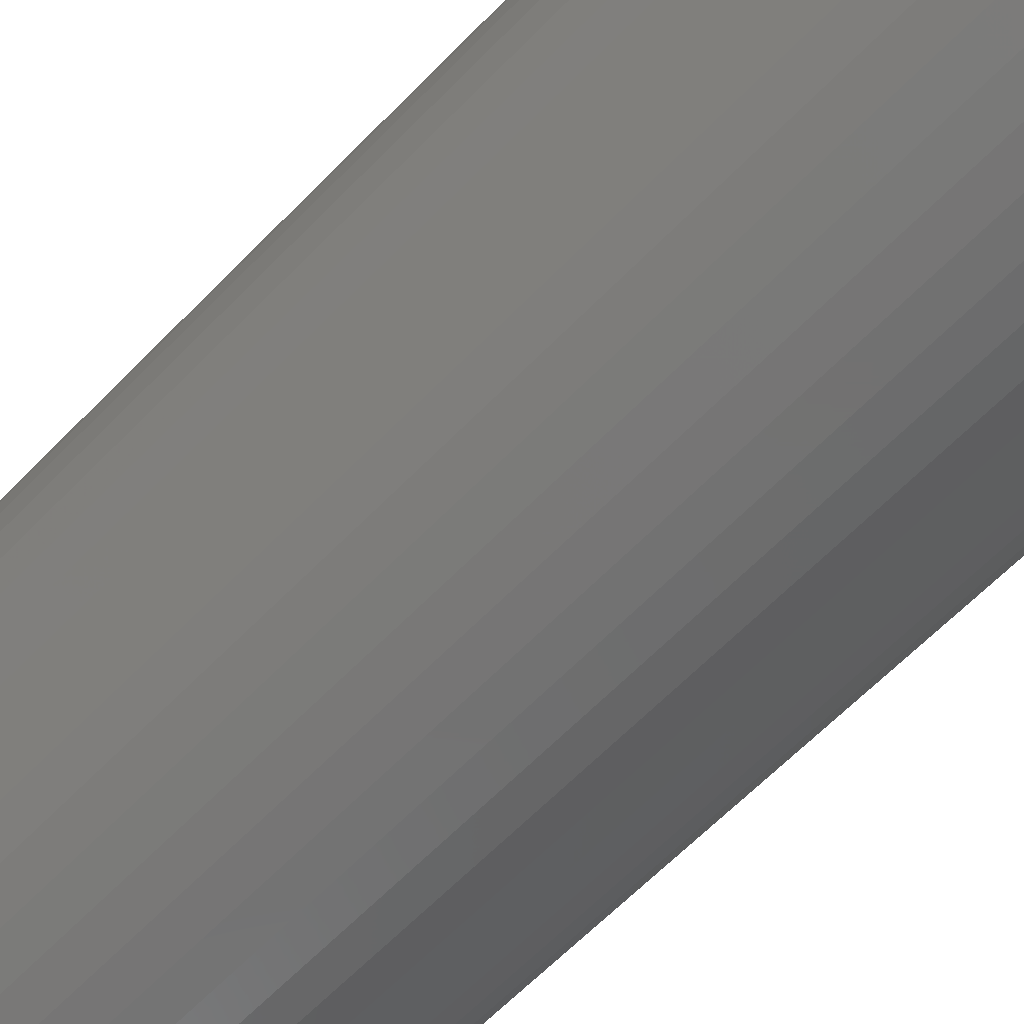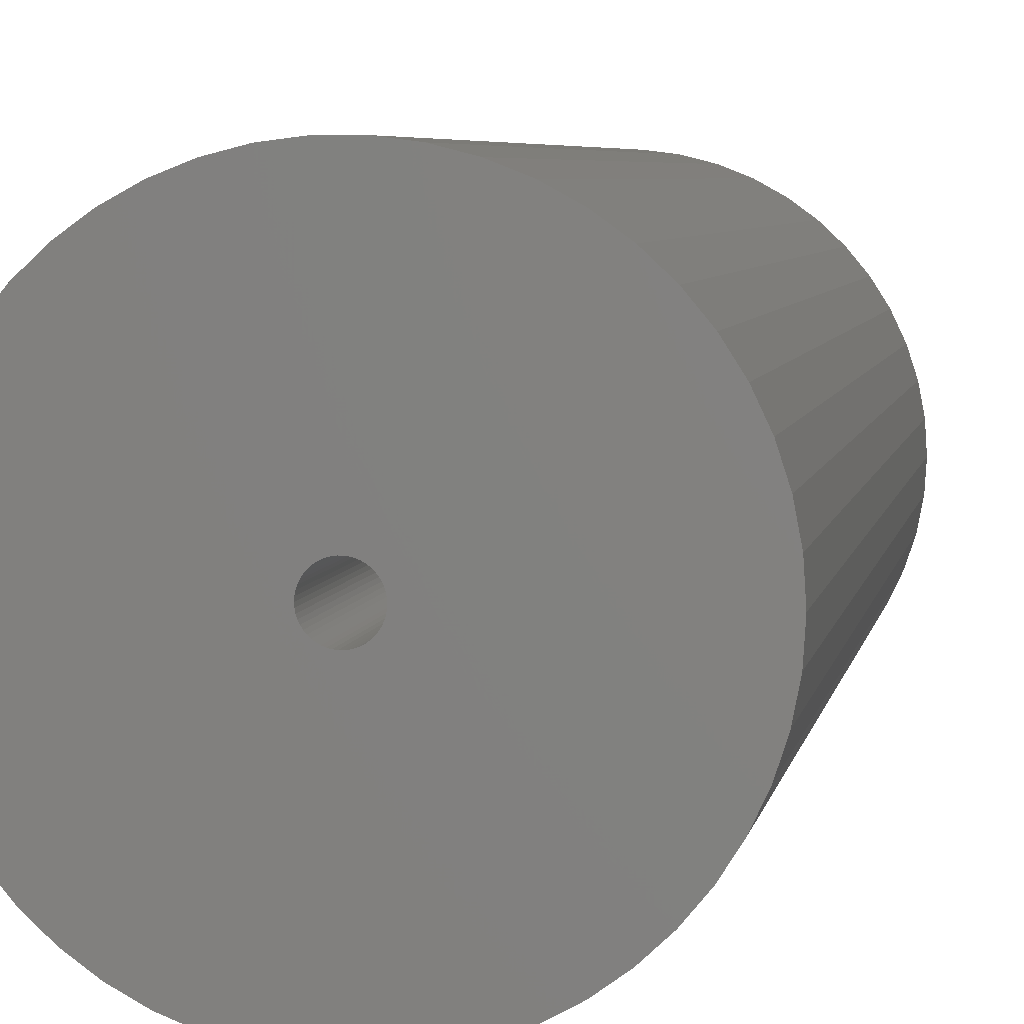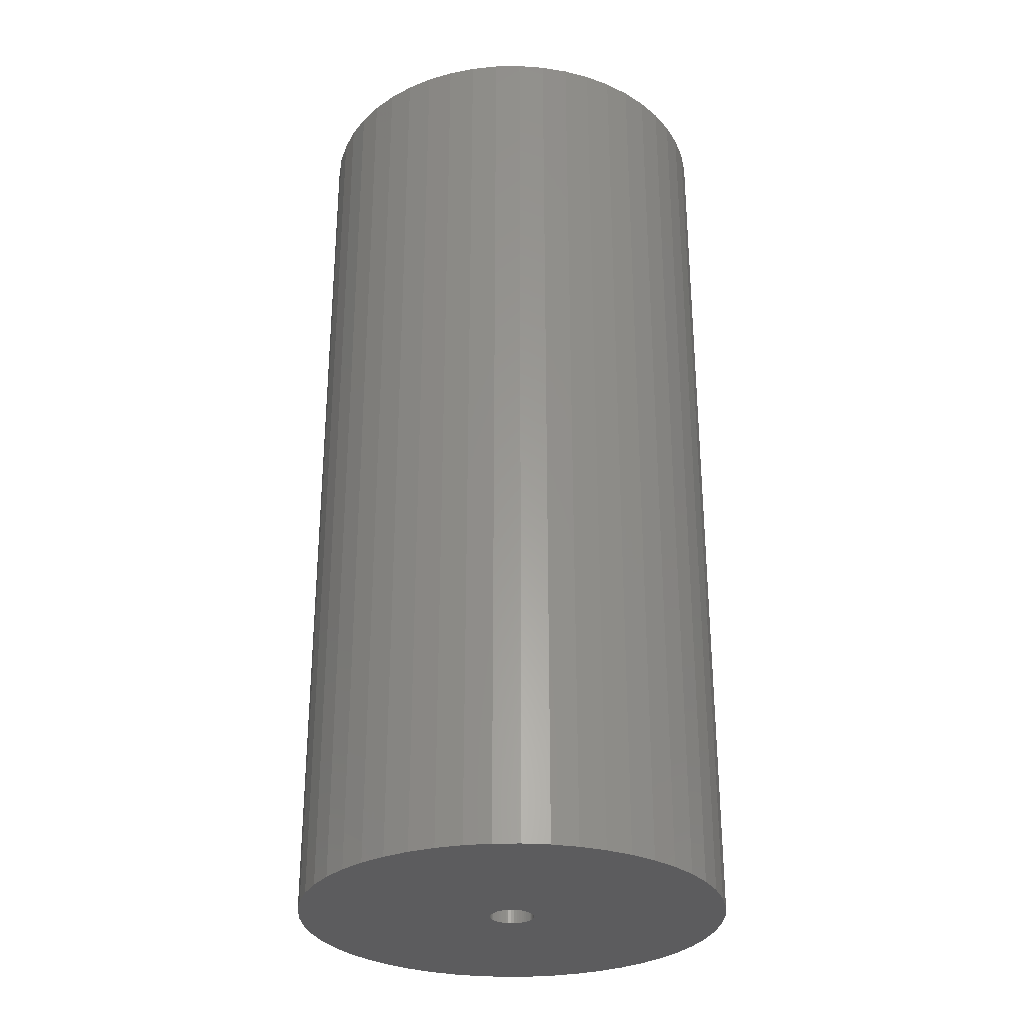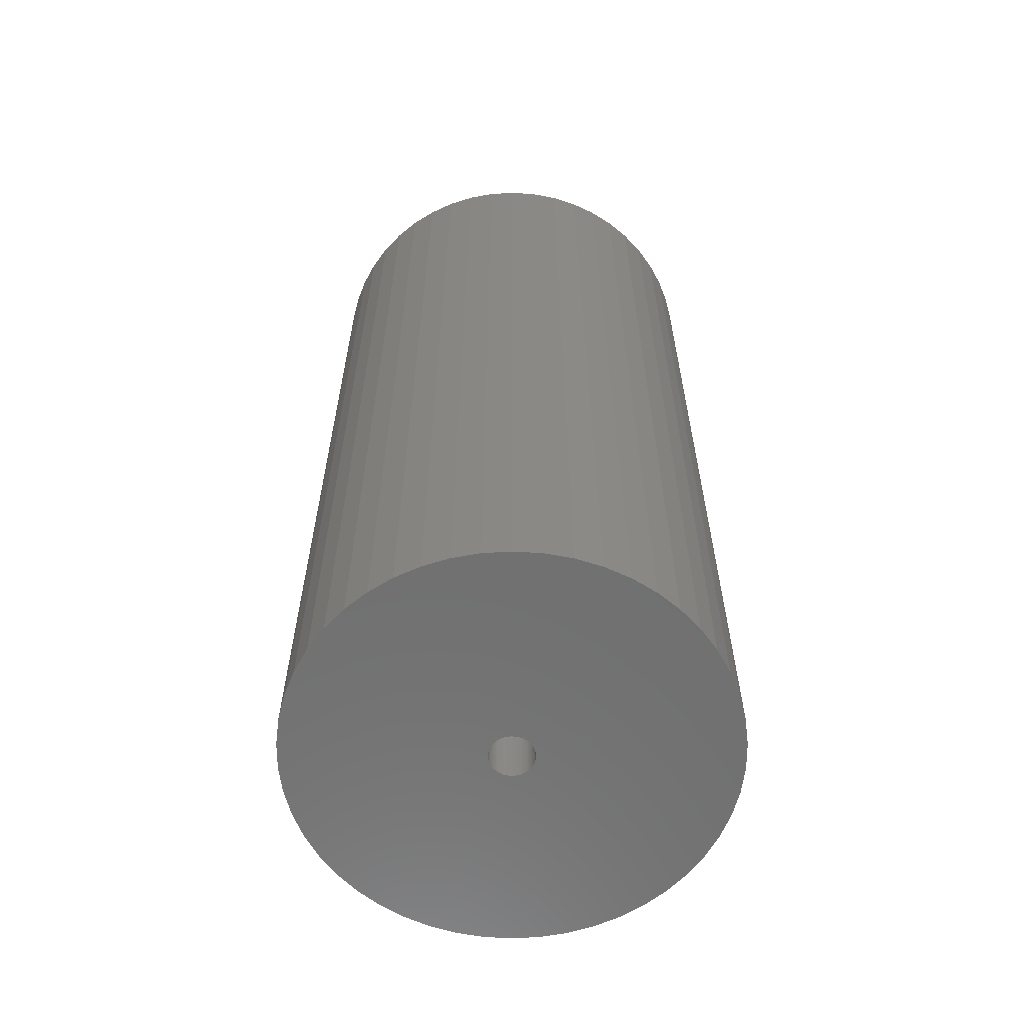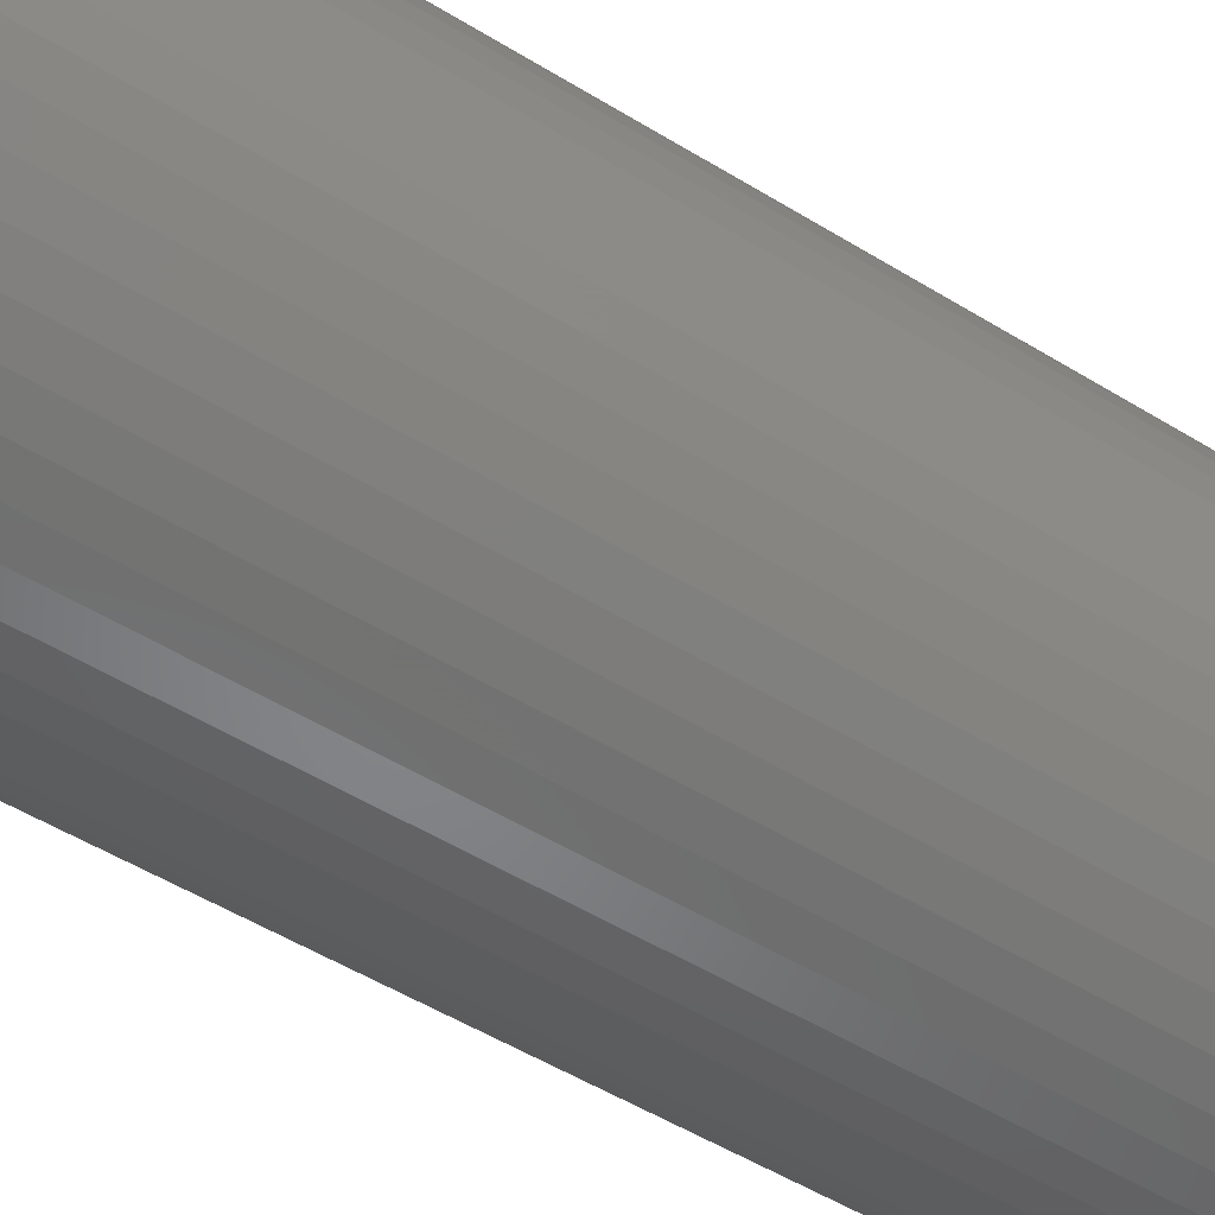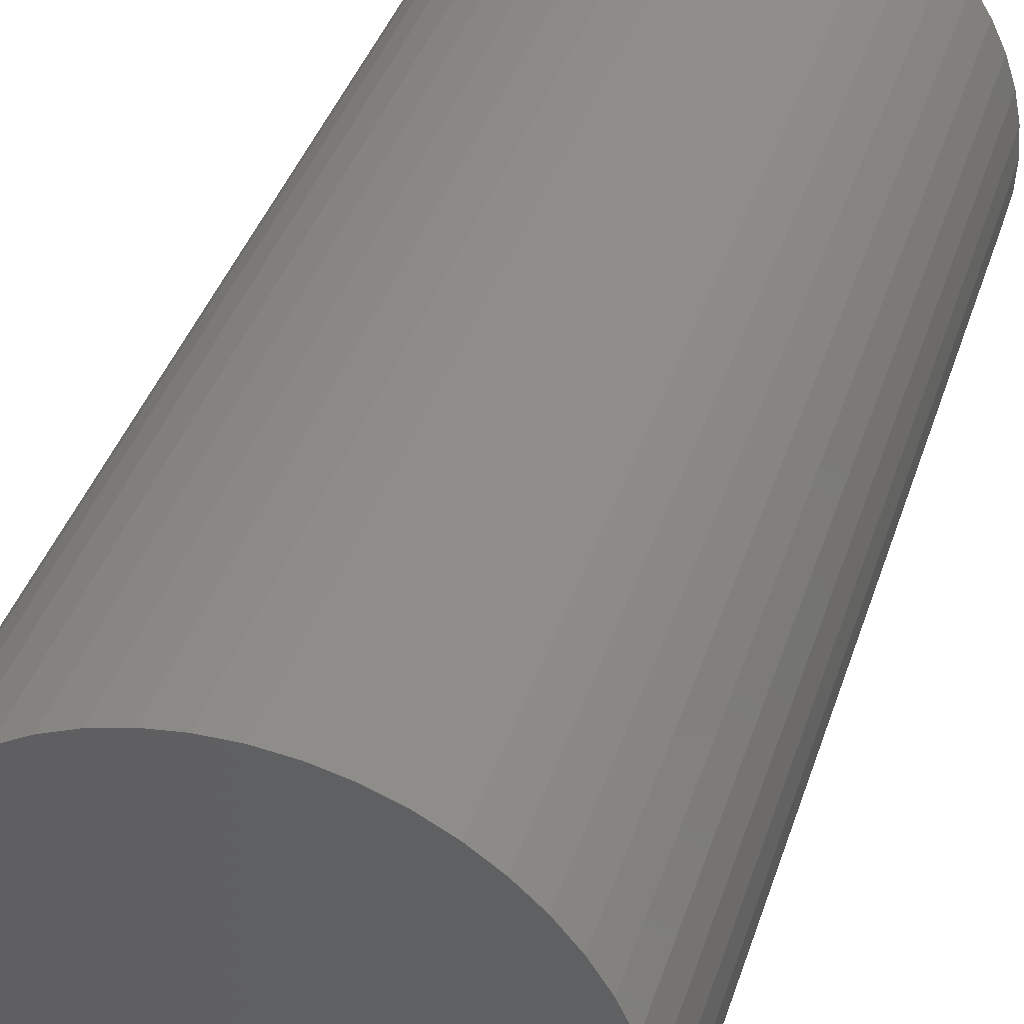
<metadata>
{"format":"stl","ext":"stl","renderer":"f3d","projection":"perspective","resolution":1024,"background":"white","views":[{"elev":-63.8,"azim":-44.1,"up":"+Y"},{"elev":5.2,"azim":-170.3,"up":"+Y"},{"elev":-29.6,"azim":30.1,"up":"+Z"},{"elev":-61.6,"azim":-18.1,"up":"+Z"},{"elev":-52.4,"azim":-123.5,"up":"+Y"},{"elev":37.4,"azim":16.5,"up":"+Y"}]}
</metadata>
<code>
# stl→obj: 200 verts, 400 faces
v 22 0 48
v 21.83 2.757 -48
v 21.83 2.757 48
v 22 0 -48
v -22 0 -48
v -21.83 2.757 48
v -21.83 2.757 -48
v -22 0 48
v 1.381 21.96 -48
v -1.381 21.96 48
v 1.381 21.96 48
v -1.381 21.96 -48
v -1.381 -21.96 -48
v 1.381 -21.96 48
v -1.381 -21.96 48
v 1.381 -21.96 -48
v 16.04 15.06 -48
v 14.02 16.95 48
v 16.04 15.06 48
v 14.02 16.95 -48
v -14.02 16.95 -48
v -16.04 15.06 48
v -14.02 16.95 48
v -16.04 15.06 -48
v -6.798 20.92 -48
v -9.367 19.91 48
v -6.798 20.92 48
v -9.367 19.91 -48
v 20.46 8.099 48
v 19.28 10.6 -48
v 19.28 10.6 48
v 20.46 8.099 -48
v 21.31 5.471 -48
v 21.31 5.471 48
v 9.367 19.91 -48
v 6.798 20.92 48
v 9.367 19.91 48
v 6.798 20.92 -48
v 4.122 21.61 48
v 4.122 21.61 -48
v 11.79 18.58 -48
v 11.79 18.58 48
v -20.46 8.099 -48
v -19.28 10.6 48
v -19.28 10.6 -48
v -20.46 8.099 48
v -21.31 5.471 -48
v -21.31 5.471 48
v -4.122 21.61 48
v -4.122 21.61 -48
v 4.122 -21.61 48
v 4.122 -21.61 -48
v 17.8 12.93 48
v 17.8 12.93 -48
v -17.8 12.93 48
v -17.8 12.93 -48
v 2.25 0 48
v 2.232 0.282 48
v 21.83 -2.757 48
v 2.179 0.5596 48
v 2.232 -0.282 48
v 2.092 0.8283 48
v 21.31 -5.471 48
v 1.972 1.084 48
v 2.179 -0.5596 48
v 1.82 1.323 48
v 20.46 -8.099 48
v 1.64 1.54 48
v 2.092 -0.8283 48
v 1.434 1.734 48
v 19.28 -10.6 48
v 1.206 1.9 48
v 1.972 -1.084 48
v 0.958 2.036 48
v 17.8 -12.93 48
v 0.6953 2.14 48
v 1.82 -1.323 48
v 16.04 -15.06 48
v 0.4216 2.21 48
v 0.1413 2.246 48
v -0.1413 2.246 48
v -0.4216 2.21 48
v -0.6953 2.14 48
v -0.958 2.036 48
v -1.206 1.9 48
v -11.79 18.58 48
v -1.434 1.734 48
v -1.64 1.54 48
v -1.82 1.323 48
v 1.64 -1.54 48
v 14.02 -16.95 48
v 1.434 -1.734 48
v 11.79 -18.58 48
v 1.206 -1.9 48
v 9.367 -19.91 48
v 0.958 -2.036 48
v 6.798 -20.92 48
v 0.6953 -2.14 48
v 0.4216 -2.21 48
v 0.1413 -2.246 48
v -0.1413 -2.246 48
v -0.4216 -2.21 48
v -4.122 -21.61 48
v -0.6953 -2.14 48
v -6.798 -20.92 48
v -0.958 -2.036 48
v -9.367 -19.91 48
v -1.206 -1.9 48
v -11.79 -18.58 48
v -1.434 -1.734 48
v -14.02 -16.95 48
v -1.64 -1.54 48
v -16.04 -15.06 48
v -1.82 -1.323 48
v -17.8 -12.93 48
v -1.972 -1.084 48
v -19.28 -10.6 48
v -2.092 -0.8283 48
v -20.46 -8.099 48
v -2.179 -0.5596 48
v -21.31 -5.471 48
v -2.232 -0.282 48
v -21.83 -2.757 48
v -2.25 0 48
v -1.972 1.084 48
v -2.092 0.8283 48
v -2.179 0.5596 48
v -2.232 0.282 48
v -11.79 18.58 -48
v 21.83 -2.757 -48
v 21.31 -5.471 -48
v -16.04 -15.06 -48
v -14.02 -16.95 -48
v -19.28 -10.6 -48
v -20.46 -8.099 -48
v -17.8 -12.93 -48
v 2.25 0 -48
v 2.232 -0.282 -48
v 2.179 -0.5596 -48
v 20.46 -8.099 -48
v 2.232 0.282 -48
v 2.092 -0.8283 -48
v 19.28 -10.6 -48
v 1.972 -1.084 -48
v 17.8 -12.93 -48
v 2.179 0.5596 -48
v 1.82 -1.323 -48
v 16.04 -15.06 -48
v 1.64 -1.54 -48
v 14.02 -16.95 -48
v 2.092 0.8283 -48
v 1.434 -1.734 -48
v 11.79 -18.58 -48
v 1.206 -1.9 -48
v 9.367 -19.91 -48
v 1.972 1.084 -48
v 0.958 -2.036 -48
v 6.798 -20.92 -48
v 0.6953 -2.14 -48
v 1.82 1.323 -48
v 0.4216 -2.21 -48
v 0.1413 -2.246 -48
v -0.1413 -2.246 -48
v -0.4216 -2.21 -48
v -4.122 -21.61 -48
v -0.6953 -2.14 -48
v -6.798 -20.92 -48
v -0.958 -2.036 -48
v -9.367 -19.91 -48
v -1.206 -1.9 -48
v -11.79 -18.58 -48
v -1.434 -1.734 -48
v -1.64 -1.54 -48
v -1.82 -1.323 -48
v 1.64 1.54 -48
v 1.434 1.734 -48
v 1.206 1.9 -48
v 0.958 2.036 -48
v 0.6953 2.14 -48
v 0.4216 2.21 -48
v 0.1413 2.246 -48
v -0.1413 2.246 -48
v -0.4216 2.21 -48
v -0.6953 2.14 -48
v -0.958 2.036 -48
v -1.206 1.9 -48
v -1.434 1.734 -48
v -1.64 1.54 -48
v -1.82 1.323 -48
v -1.972 1.084 -48
v -2.092 0.8283 -48
v -2.179 0.5596 -48
v -2.232 0.282 -48
v -2.25 0 -48
v -1.972 -1.084 -48
v -2.092 -0.8283 -48
v -2.179 -0.5596 -48
v -21.31 -5.471 -48
v -2.232 -0.282 -48
v -21.83 -2.757 -48
f 1 2 3
f 2 1 4
f 5 6 7
f 6 5 8
f 9 10 11
f 10 9 12
f 13 14 15
f 14 13 16
f 17 18 19
f 18 17 20
f 21 22 23
f 22 21 24
f 25 26 27
f 26 25 28
f 29 30 31
f 30 29 32
f 3 33 34
f 33 3 2
f 35 36 37
f 36 35 38
f 38 39 36
f 39 38 40
f 41 37 42
f 37 41 35
f 43 44 45
f 44 43 46
f 47 46 43
f 46 47 48
f 12 49 10
f 49 12 50
f 16 51 14
f 51 16 52
f 34 32 29
f 32 34 33
f 53 17 19
f 17 53 54
f 31 54 53
f 54 31 30
f 40 11 39
f 11 40 9
f 20 42 18
f 42 20 41
f 45 55 56
f 55 45 44
f 56 22 24
f 22 56 55
f 7 48 47
f 48 7 6
f 57 1 3
f 58 3 34
f 1 57 59
f 60 34 29
f 61 59 57
f 62 29 31
f 59 61 63
f 64 31 53
f 65 63 61
f 66 53 19
f 63 65 67
f 68 19 18
f 69 67 65
f 70 18 42
f 67 69 71
f 72 42 37
f 73 71 69
f 74 37 36
f 71 73 75
f 76 36 39
f 77 75 73
f 75 77 78
f 3 58 57
f 34 60 58
f 29 62 60
f 31 64 62
f 53 66 64
f 19 68 66
f 18 70 68
f 79 39 11
f 42 72 70
f 37 74 72
f 36 76 74
f 39 79 76
f 11 80 79
f 11 81 80
f 10 81 11
f 81 10 82
f 49 82 10
f 82 49 83
f 27 83 49
f 83 27 84
f 26 84 27
f 84 26 85
f 86 85 26
f 85 86 87
f 23 87 86
f 87 23 88
f 22 88 23
f 88 22 89
f 90 78 77
f 78 90 91
f 92 91 90
f 91 92 93
f 94 93 92
f 93 94 95
f 96 95 94
f 95 96 97
f 98 97 96
f 97 98 51
f 99 51 98
f 51 99 14
f 100 14 99
f 101 14 100
f 15 101 102
f 103 102 104
f 105 104 106
f 107 106 108
f 101 15 14
f 109 108 110
f 111 110 112
f 113 112 114
f 115 114 116
f 117 116 118
f 119 118 120
f 121 120 122
f 123 122 124
f 55 89 22
f 102 103 15
f 89 55 125
f 104 105 103
f 44 125 55
f 106 107 105
f 125 44 126
f 108 109 107
f 46 126 44
f 110 111 109
f 126 46 127
f 112 113 111
f 48 127 46
f 114 115 113
f 127 48 128
f 116 117 115
f 6 128 48
f 118 119 117
f 128 6 124
f 120 121 119
f 8 124 6
f 122 123 121
f 124 8 123
f 28 86 26
f 86 28 129
f 129 23 86
f 23 129 21
f 50 27 49
f 27 50 25
f 59 4 1
f 4 59 130
f 63 130 59
f 130 63 131
f 132 111 113
f 111 132 133
f 134 119 135
f 119 134 117
f 136 117 134
f 117 136 115
f 137 4 130
f 138 130 131
f 4 137 2
f 139 131 140
f 141 2 137
f 142 140 143
f 2 141 33
f 144 143 145
f 146 33 141
f 147 145 148
f 33 146 32
f 149 148 150
f 151 32 146
f 152 150 153
f 32 151 30
f 154 153 155
f 156 30 151
f 157 155 158
f 30 156 54
f 159 158 52
f 160 54 156
f 54 160 17
f 130 138 137
f 131 139 138
f 140 142 139
f 143 144 142
f 145 147 144
f 148 149 147
f 150 152 149
f 161 52 16
f 153 154 152
f 155 157 154
f 158 159 157
f 52 161 159
f 16 162 161
f 16 163 162
f 13 163 16
f 163 13 164
f 165 164 13
f 164 165 166
f 167 166 165
f 166 167 168
f 169 168 167
f 168 169 170
f 171 170 169
f 170 171 172
f 133 172 171
f 172 133 173
f 132 173 133
f 173 132 174
f 175 17 160
f 17 175 20
f 176 20 175
f 20 176 41
f 177 41 176
f 41 177 35
f 178 35 177
f 35 178 38
f 179 38 178
f 38 179 40
f 180 40 179
f 40 180 9
f 181 9 180
f 182 9 181
f 12 182 183
f 50 183 184
f 25 184 185
f 28 185 186
f 182 12 9
f 129 186 187
f 21 187 188
f 24 188 189
f 56 189 190
f 45 190 191
f 43 191 192
f 47 192 193
f 7 193 194
f 136 174 132
f 183 50 12
f 174 136 195
f 184 25 50
f 134 195 136
f 185 28 25
f 195 134 196
f 186 129 28
f 135 196 134
f 187 21 129
f 196 135 197
f 188 24 21
f 198 197 135
f 189 56 24
f 197 198 199
f 190 45 56
f 200 199 198
f 191 43 45
f 199 200 194
f 192 47 43
f 5 194 200
f 193 7 47
f 194 5 7
f 155 93 95
f 93 155 153
f 71 140 67
f 140 71 143
f 132 115 136
f 115 132 113
f 135 121 198
f 121 135 119
f 150 78 91
f 78 150 148
f 158 95 97
f 95 158 155
f 52 97 51
f 97 52 158
f 75 143 71
f 143 75 145
f 78 145 75
f 145 78 148
f 67 131 63
f 131 67 140
f 165 15 103
f 15 165 13
f 133 109 111
f 109 133 171
f 198 123 200
f 123 198 121
f 200 8 5
f 8 200 123
f 153 91 93
f 91 153 150
f 167 103 105
f 103 167 165
f 169 105 107
f 105 169 167
f 171 107 109
f 107 171 169
f 137 58 141
f 58 137 57
f 124 193 128
f 193 124 194
f 182 80 81
f 80 182 181
f 162 101 100
f 101 162 163
f 176 68 70
f 68 176 175
f 188 87 88
f 87 188 187
f 185 83 84
f 83 185 184
f 142 65 139
f 65 142 69
f 151 64 156
f 64 151 62
f 141 60 146
f 60 141 58
f 179 74 76
f 74 179 178
f 180 76 79
f 76 180 179
f 177 70 72
f 70 177 176
f 126 190 125
f 190 126 191
f 89 188 88
f 188 89 189
f 127 191 126
f 191 127 192
f 186 84 85
f 84 186 185
f 183 81 82
f 81 183 182
f 161 100 99
f 100 161 162
f 146 62 151
f 62 146 60
f 160 68 175
f 68 160 66
f 156 66 160
f 66 156 64
f 181 79 80
f 79 181 180
f 178 72 74
f 72 178 177
f 125 189 89
f 189 125 190
f 128 192 127
f 192 128 193
f 187 85 87
f 85 187 186
f 184 82 83
f 82 184 183
f 147 73 144
f 73 147 77
f 139 61 138
f 61 139 65
f 172 112 110
f 112 172 173
f 112 174 114
f 174 112 173
f 152 94 92
f 94 152 154
f 144 69 142
f 69 144 73
f 138 57 137
f 57 138 61
f 166 106 104
f 106 166 168
f 118 197 120
f 197 118 196
f 122 194 124
f 194 122 199
f 149 77 147
f 77 149 90
f 154 96 94
f 96 154 157
f 157 98 96
f 98 157 159
f 159 99 98
f 99 159 161
f 163 102 101
f 102 163 164
f 168 108 106
f 108 168 170
f 170 110 108
f 110 170 172
f 114 195 116
f 195 114 174
f 116 196 118
f 196 116 195
f 120 199 122
f 199 120 197
f 149 92 90
f 92 149 152
f 164 104 102
f 104 164 166

</code>
